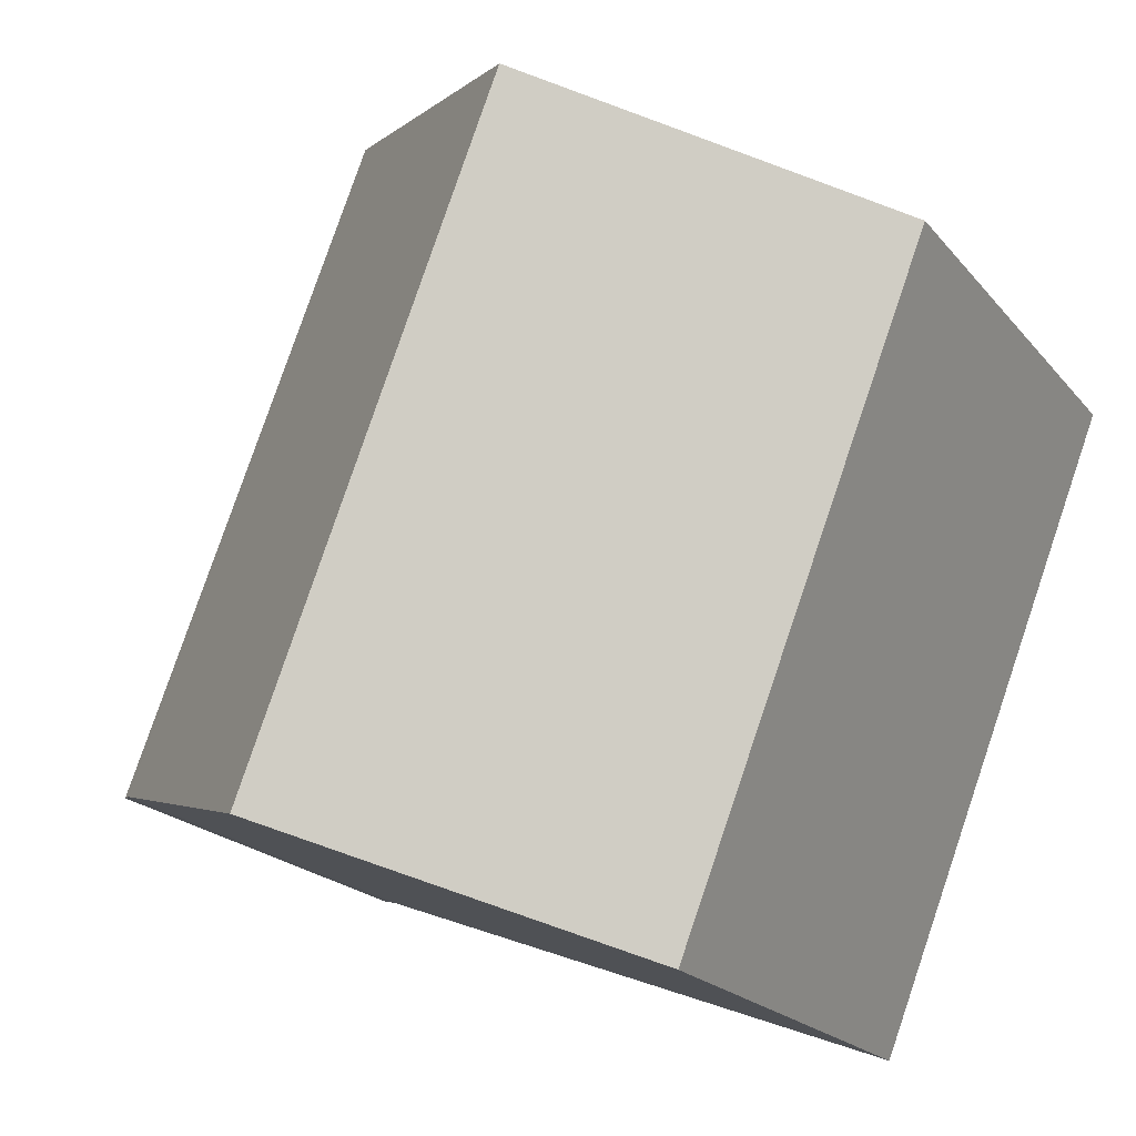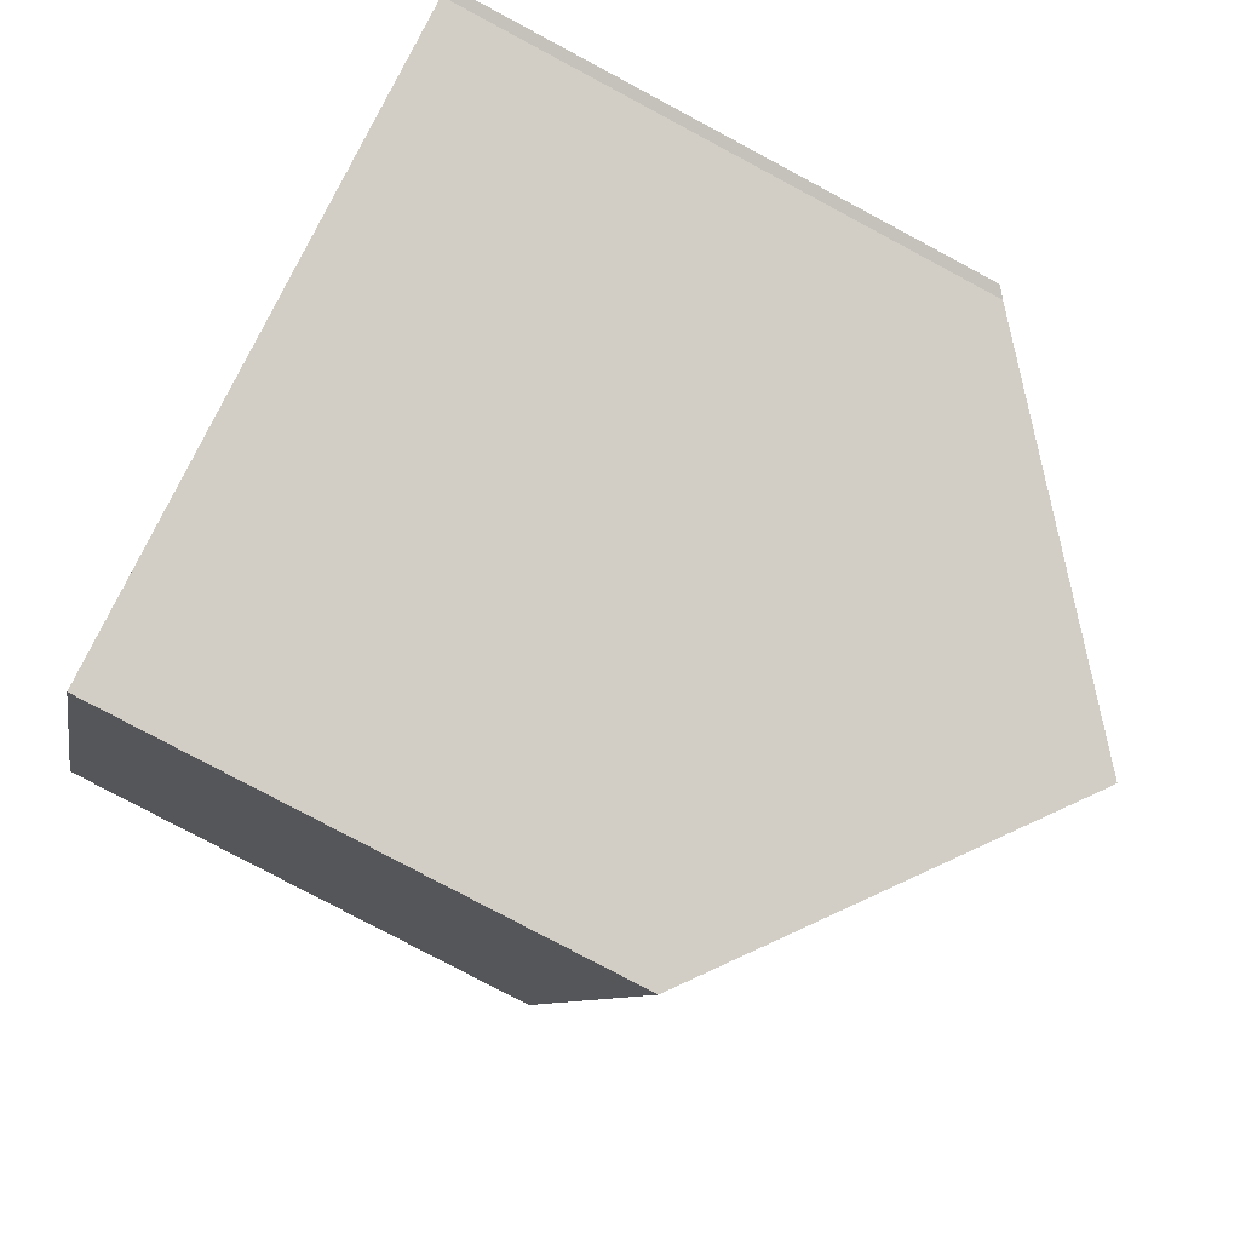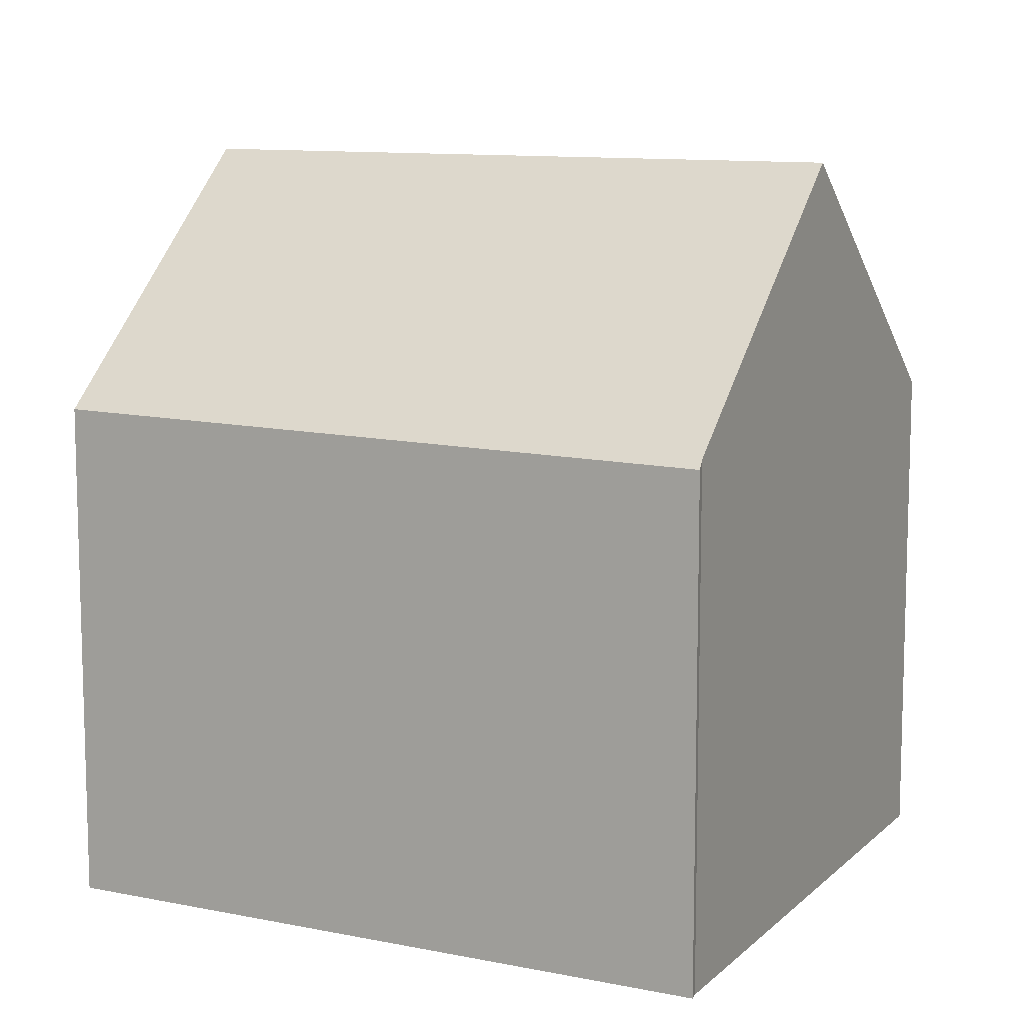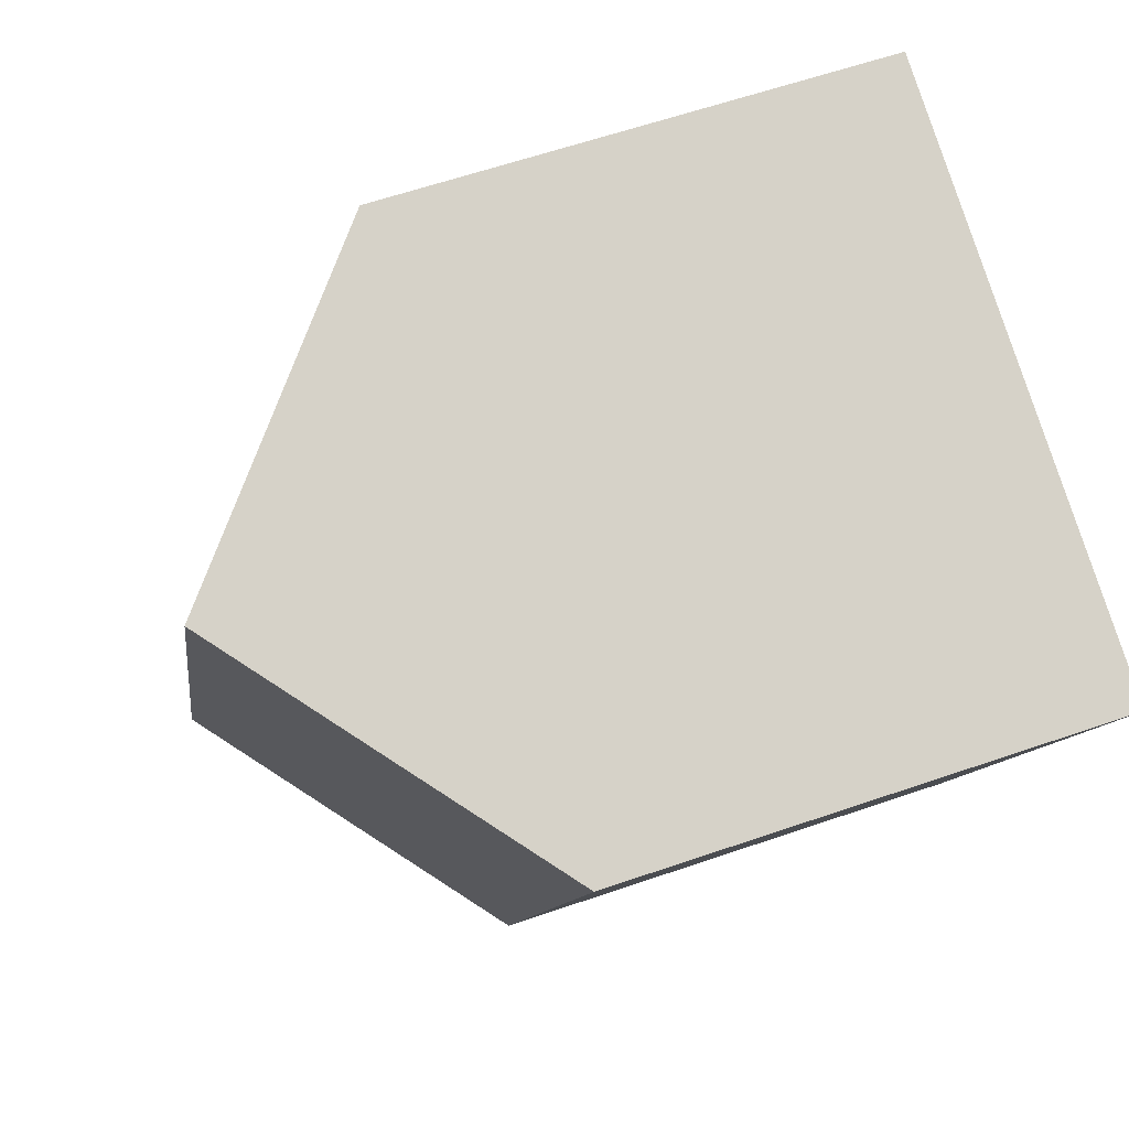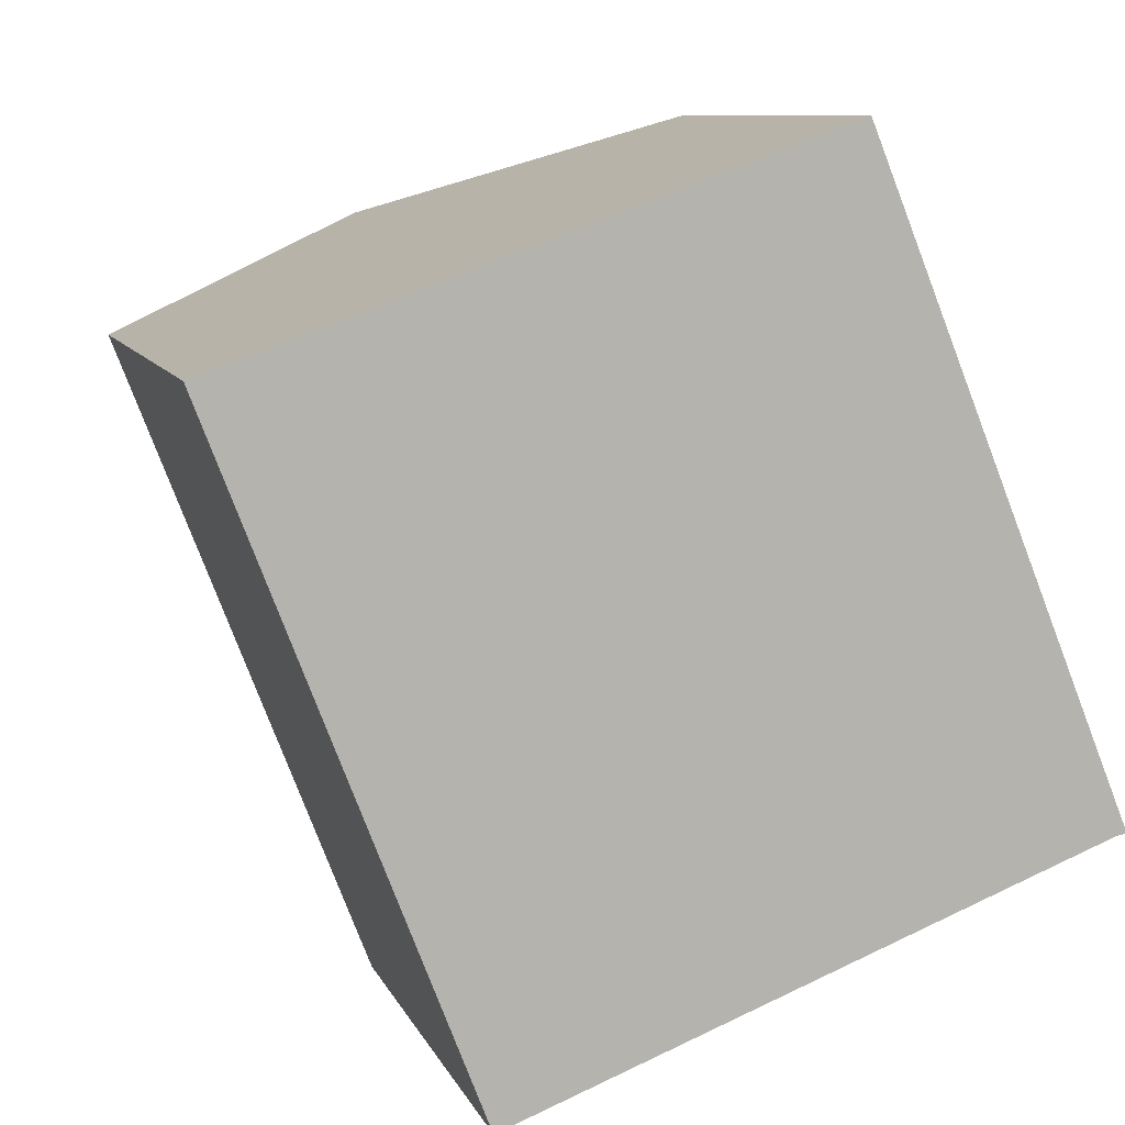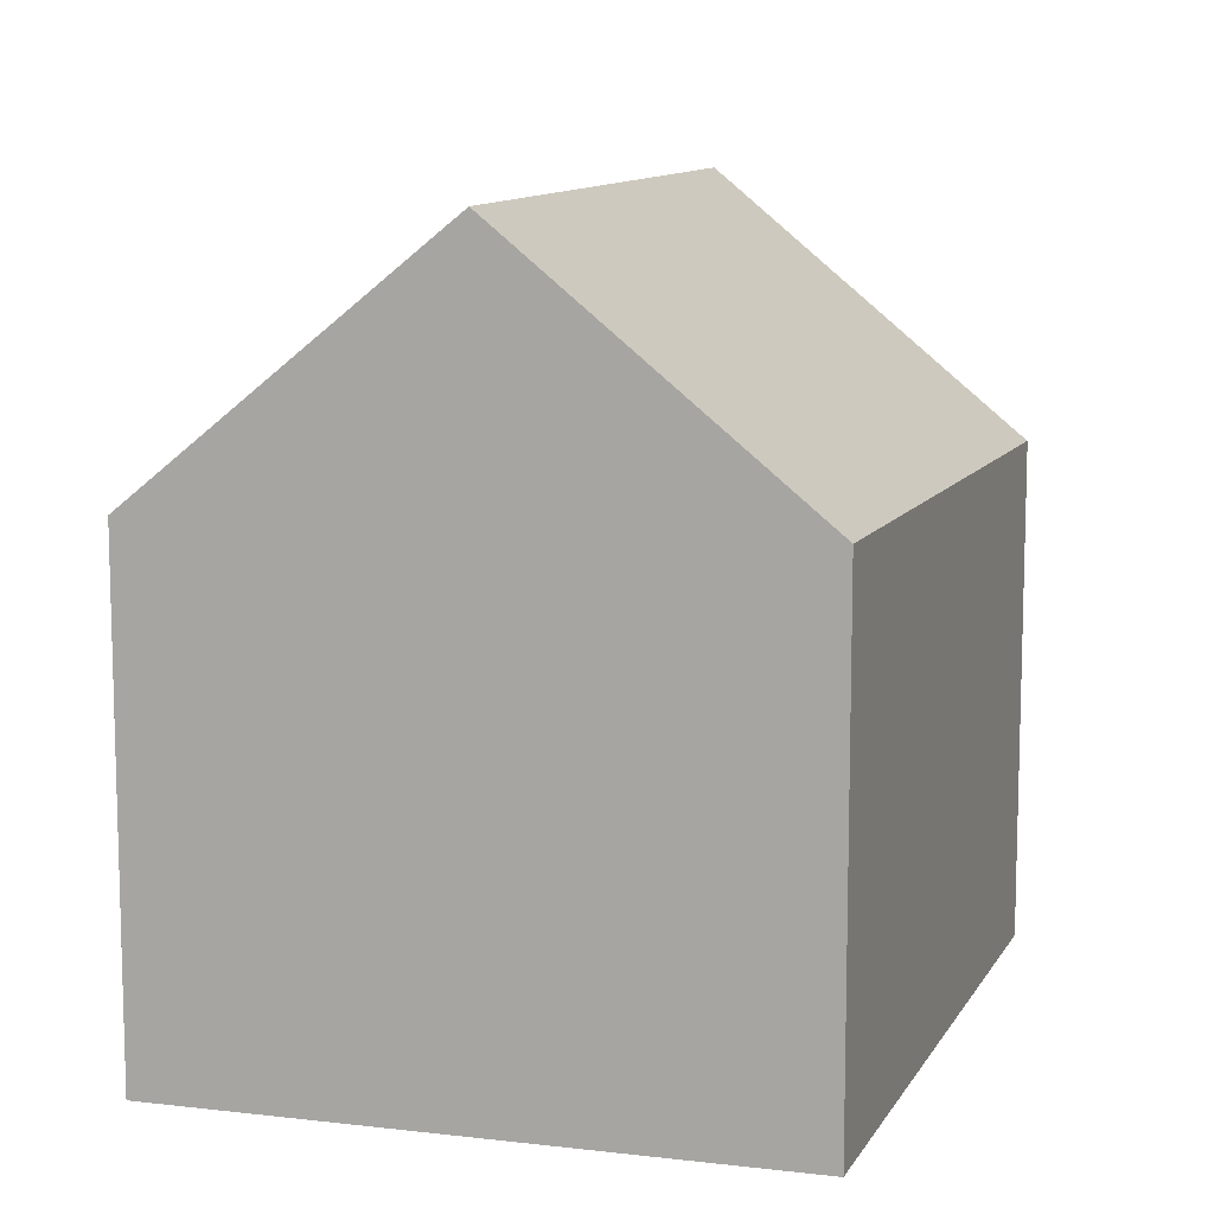
<metadata>
{"format":"obj","ext":"obj","renderer":"f3d","projection":"perspective","resolution":1024,"background":"white","views":[{"elev":-19.7,"azim":-153.0,"up":"+Z"},{"elev":-78.9,"azim":61.9,"up":"+Z"},{"elev":10.6,"azim":95.2,"up":"+Y"},{"elev":60.4,"azim":-109.5,"up":"+Z"},{"elev":9.0,"azim":-15.8,"up":"+Z"},{"elev":10.8,"azim":-3.3,"up":"+Y"}]}
</metadata>
<code>
v  13.2 8.044 -6.836
v  9.255 8.058 3.319
v  13.35 7.917 -6.808
v  8.648 12.02 -8.581
v  4.683 12.02 1.679
v  0.437 8.341 0.157
v  0.02 7.963 -0.052
v  0 7.963 4.876e-16
v  4.005 7.963 -10.36
v  4.462 8.362 -10.19
v  2.418 10.06 0.867
v  4.005 6.345e-16 -10.36
v  0.02 3.184e-18 -0.052
v  0 0 0
v  0.437 -9.613e-18 0.157
v  9.255 -2.032e-16 3.319
v  2.418 -5.309e-17 0.867
v  4.683 -1.028e-16 1.679
v  13.35 4.169e-16 -6.808
v  13.2 4.186e-16 -6.836
v  8.648 5.254e-16 -8.581
v  4.462 6.238e-16 -10.19
g defaultobject
f 1 2 3
f 2 1 4
f 2 4 5
f 6 7 8
f 7 6 9
f 9 6 10
f 10 6 11
f 10 11 4
f 4 11 5
f 12 7 9
f 7 12 13
f 7 13 8
f 8 13 14
f 11 2 5
f 2 11 6
f 2 6 8
f 2 8 14
f 2 14 15
f 2 15 16
f 16 15 17
f 16 17 18
f 16 3 2
f 3 16 19
f 3 20 1
f 20 3 19
f 20 4 1
f 4 20 10
f 10 20 21
f 10 21 9
f 9 21 12
f 12 21 22
f 16 20 19
f 20 16 21
f 21 16 18
f 21 18 22
f 22 18 17
f 22 17 15
f 22 15 12
f 12 15 14
f 12 14 13

</code>
